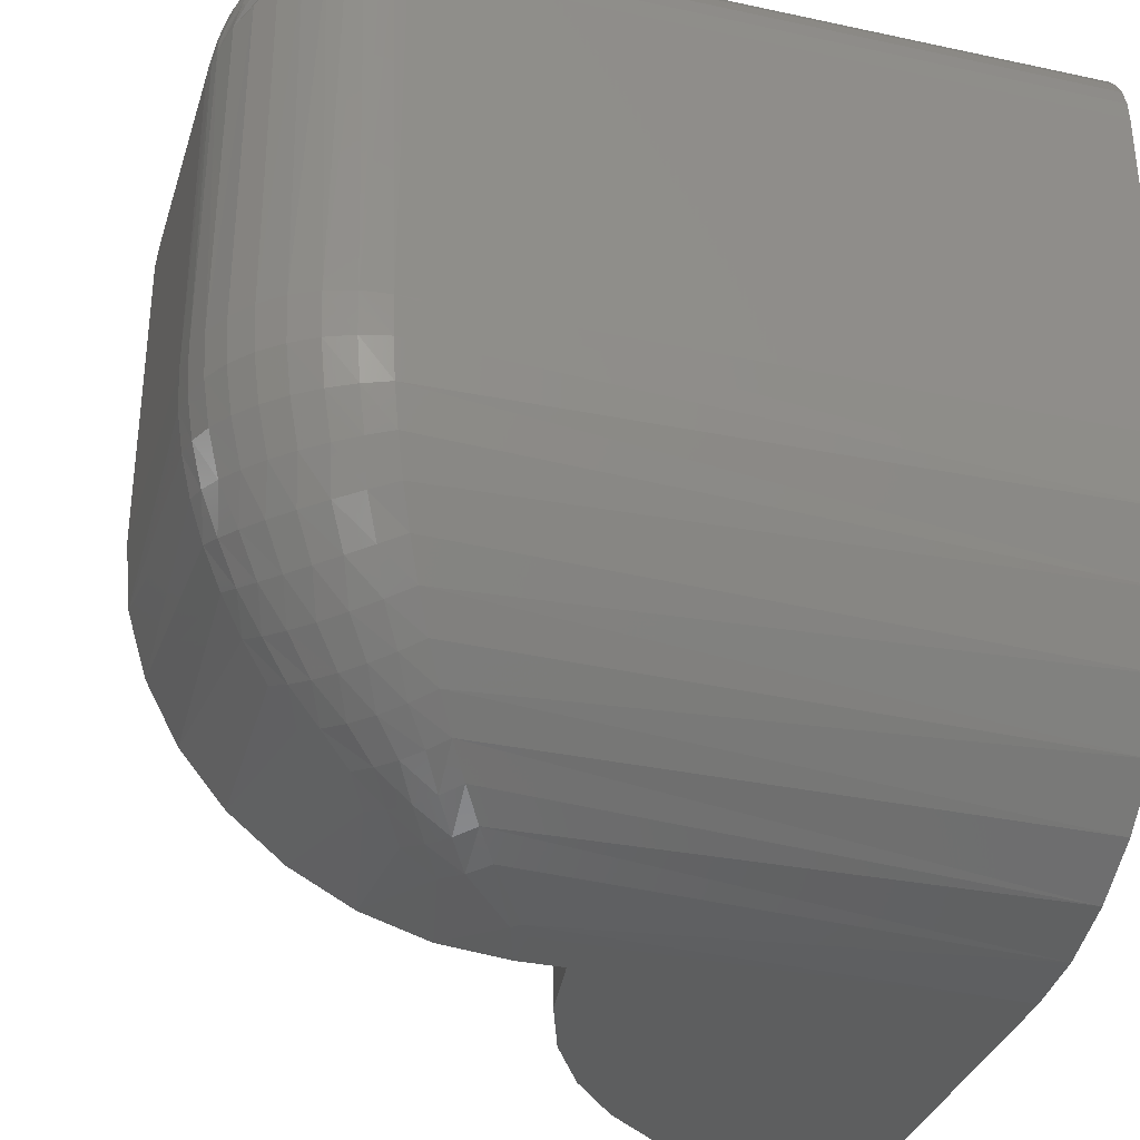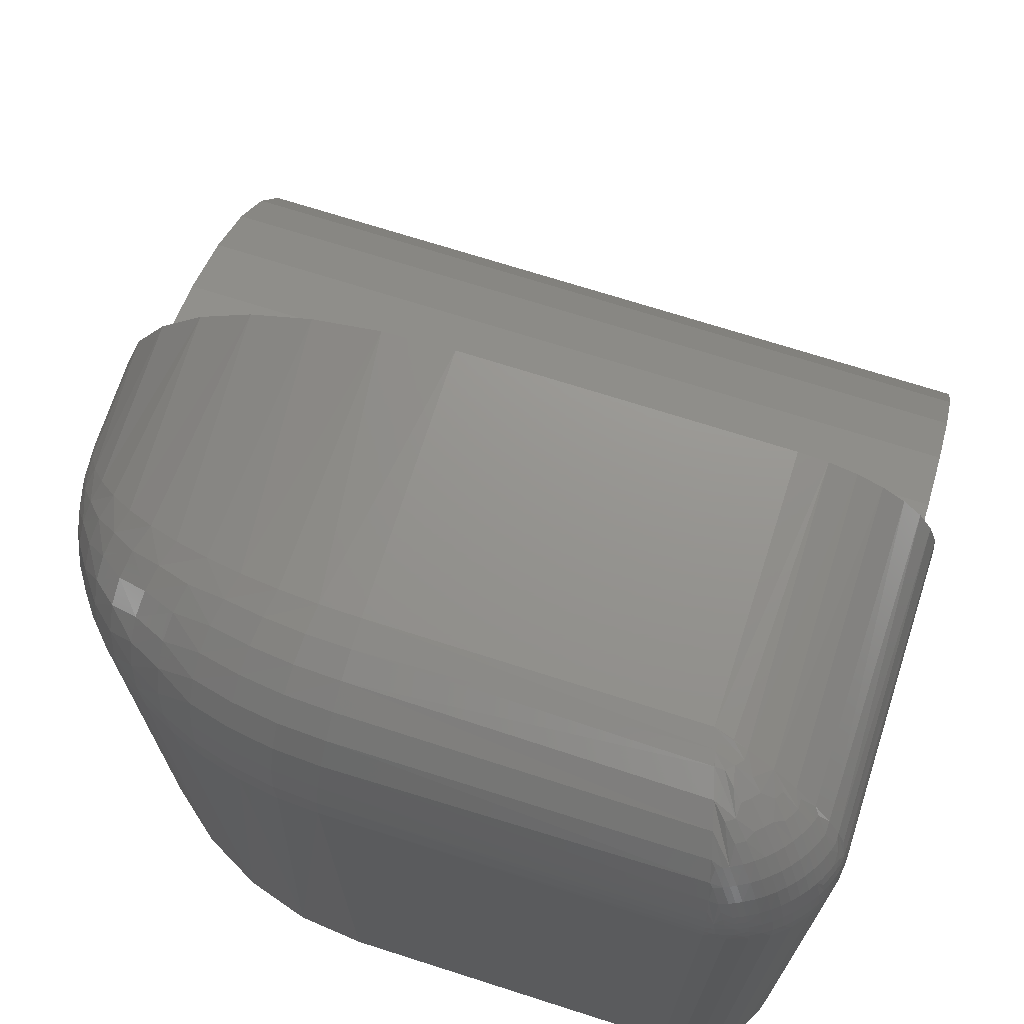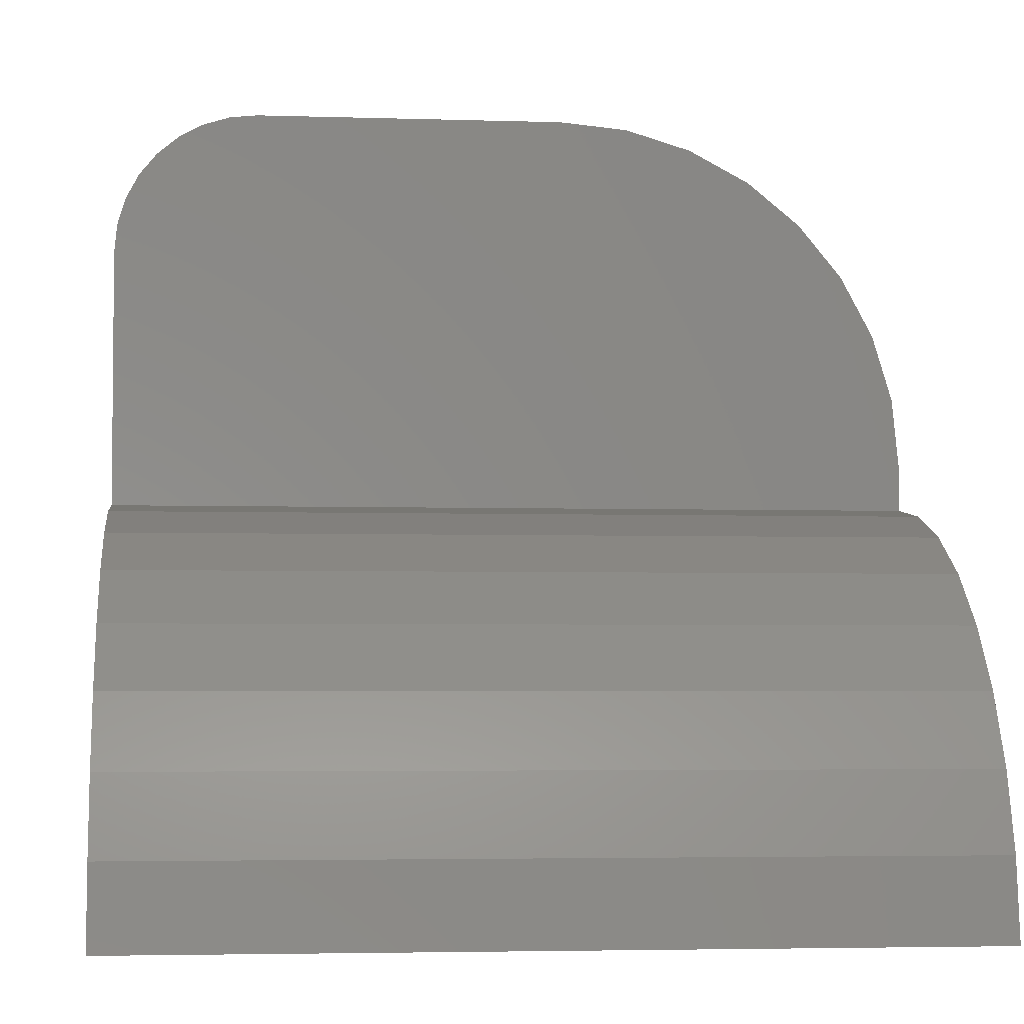
<metadata>
{"format":"stl","ext":"stl","renderer":"f3d","projection":"perspective","resolution":1024,"background":"white","views":[{"elev":-33.7,"azim":73.6,"up":"+Y"},{"elev":71.1,"azim":107.7,"up":"+Z"},{"elev":-3.8,"azim":-96.1,"up":"+Z"}]}
</metadata>
<code>
# stl→obj: 320 verts, 636 faces
v -0.1033 -0.1241 0.7467
v -0.1069 -0.4219 0.7474
v -0.08199 -0.4219 0.7399
v -0.07961 -0.1172 0.7389
v -0.0389 -0.4219 0.7111
v -0.02238 -0.4219 0.691
v -0.02568 -0.1013 0.6957
v -0.01529 -0.09824 0.6791
v -0.01011 -0.4219 0.668
v 8.463e-17 -0.4219 0.6172
v 4.82e-17 -0.09375 0.6172
v -0.0004877 -0.09388 0.6288
v -0.1328 -0.1328 0.75
v -0.1328 -0.4219 0.75
v -0.1158 -0.1278 0.7489
v -0.0585 -0.111 0.7273
v -0.05903 -0.4219 0.7276
v -0.03985 -0.1055 0.712
v -0.002552 -0.4219 0.6431
v -0.004477 -0.09506 0.6515
v -0.008758 -0.09631 0.6647
v -0.001785 -0.09427 0.639
v -0.3711 -0.1328 0.75
v -0.3711 -0.4219 0.75
v 1.041e-17 -0.09375 -4.592e-17
v 4.684e-17 -0.4219 -4.592e-17
v -0.3711 -0.75 0.3789
v -0.3281 -0.75 0.4219
v -0.3711 -0.75 0.4219
v -0.3281 -0.75 -2.583e-17
v -0.4437 -0.75 0.3686
v -0.5132 -0.75 0.3452
v -0.5772 -0.75 0.3094
v -0.6336 -0.75 0.2626
v -0.6805 -0.75 0.2062
v -0.7162 -0.75 0.1421
v -0.7397 -0.75 0.07262
v -0.75 -0.75 0
v -0.3711 -0.7437 0.4859
v -0.3711 -0.725 0.5474
v -0.3711 -0.6947 0.6042
v -0.3711 -0.6539 0.6539
v -0.3711 -0.6042 0.6947
v -0.3711 -0.5474 0.725
v -0.3711 -0.4859 0.7437
v -0.3711 4.207e-17 0.3789
v -0.3711 -0.1069 0.7474
v -0.3711 -0.08199 0.7399
v -0.3711 -0.05903 0.7276
v -0.3711 -0.0389 0.7111
v -0.3711 -0.02238 0.691
v -0.3711 -0.01011 0.668
v -0.3711 -0.002552 0.6431
v -0.3711 4.207e-17 0.6172
v -0.09375 7.286e-17 -4.018e-17
v -0.07546 -0.001801 -4.13e-17
v -0.75 0 0
v -0.006305 -0.4859 -4.554e-17
v -0.02498 -0.5474 -4.439e-17
v -0.0553 -0.6042 -4.254e-17
v -0.09611 -0.6539 -4.004e-17
v -0.1458 -0.6947 -3.699e-17
v -0.2026 -0.725 -3.352e-17
v -0.2641 -0.7437 -2.975e-17
v -0.05787 -0.007136 -4.238e-17
v -0.04167 -0.0158 -4.337e-17
v -0.02746 -0.02746 -4.424e-17
v -0.0158 -0.04167 -4.496e-17
v -0.007136 -0.05787 -4.549e-17
v -0.001801 -0.07546 -4.581e-17
v -0.134 -0.458 0.748
v -0.1375 -0.4935 0.7421
v -0.1434 -0.5282 0.7323
v -0.1513 -0.5613 0.7189
v -0.1615 -0.593 0.7018
v -0.1734 -0.6222 0.6817
v -0.1874 -0.6494 0.6583
v -0.2028 -0.6735 0.6325
v -0.2199 -0.695 0.6038
v -0.238 -0.713 0.5733
v -0.2574 -0.7278 0.5406
v -0.2775 -0.7388 0.5069
v -0.3179 -0.7495 0.4391
v -0.00199 -0.458 0.616
v -0.007902 -0.4935 0.6125
v -0.01771 -0.5282 0.6066
v -0.03111 -0.5613 0.5987
v -0.04817 -0.593 0.5885
v -0.06826 -0.6222 0.5766
v -0.0917 -0.6494 0.5626
v -0.1175 -0.6735 0.5472
v -0.1462 -0.695 0.5301
v -0.1767 -0.713 0.512
v -0.2094 -0.7278 0.4926
v -0.2431 -0.7388 0.4725
v -0.3109 -0.7495 0.4321
v -0.2601 -0.741 0.4899
v -0.2408 -0.7315 0.5254
v -0.2246 -0.7315 0.5092
v -0.1905 -0.7181 0.5285
v -0.2056 -0.7198 0.5444
v -0.2215 -0.7181 0.5595
v -0.1585 -0.7011 0.5465
v -0.1724 -0.7042 0.5625
v -0.1875 -0.7042 0.5776
v -0.2035 -0.7011 0.5915
v -0.116 -0.6626 0.6007
v -0.1463 -0.6854 0.586
v -0.1306 -0.6814 0.567
v -0.1318 -0.6643 0.6182
v -0.164 -0.6854 0.6037
v -0.1493 -0.6626 0.634
v -0.183 -0.6814 0.6194
v -0.168 -0.6576 0.6475
v -0.06743 -0.6073 0.6311
v -0.09272 -0.6371 0.6203
v -0.07863 -0.6314 0.5989
v -0.08207 -0.6102 0.6506
v -0.11 -0.639 0.64
v -0.09943 -0.6102 0.6679
v -0.1297 -0.6371 0.6573
v -0.1189 -0.6073 0.6826
v -0.1511 -0.6314 0.6714
v -0.1398 -0.6015 0.694
v -0.03081 -0.5392 0.6519
v -0.04899 -0.5751 0.6459
v -0.03783 -0.5695 0.6228
v -0.04315 -0.5421 0.6726
v -0.06418 -0.578 0.6672
v -0.05884 -0.5431 0.6912
v -0.08279 -0.578 0.6858
v -0.07736 -0.5421 0.7069
v -0.1041 -0.5751 0.701
v -0.0981 -0.5392 0.7192
v -0.1272 -0.5695 0.7122
v -0.1203 -0.5346 0.7278
v -0.02479 -0.4635 0.6888
v -0.01249 -0.4623 0.6662
v -0.004797 -0.4605 0.6416
v -0.04121 -0.4639 0.7088
v -0.06115 -0.4635 0.7252
v -0.08385 -0.4623 0.7375
v -0.1084 -0.4605 0.7452
v -0.1025 -0.6576 0.582
v -0.056 -0.6015 0.6102
v -0.02223 -0.5346 0.6297
v -0.04797 -0.5045 0.702
v -0.03182 -0.5038 0.6826
v -0.01948 -0.5016 0.6607
v -0.01141 -0.4982 0.637
v -0.06736 -0.5038 0.7182
v -0.08929 -0.5016 0.7305
v -0.113 -0.4982 0.7386
v -0.09375 7.286e-17 0.6172
v -0.07546 -0.001801 0.6172
v -0.05787 -0.007136 0.6172
v -0.04167 -0.0158 0.6172
v -0.02746 -0.02746 0.6172
v -0.0158 -0.04167 0.6172
v -0.007136 -0.05787 0.6172
v -0.001801 -0.07546 0.6172
v -0.7397 1.241e-17 0.07262
v -0.7162 1.501e-17 0.1421
v -0.6805 1.898e-17 0.2062
v -0.6336 2.419e-17 0.2626
v -0.5772 3.045e-17 0.3094
v -0.5132 3.756e-17 0.3452
v -0.4437 4.528e-17 0.3686
v -0.09824 -0.01529 0.6791
v -0.09631 -0.008757 0.6647
v -0.1013 -0.02567 0.6957
v -0.1055 -0.03985 0.712
v -0.1241 -0.1033 0.7467
v -0.09505 -0.004476 0.6515
v -0.09427 -0.001785 0.639
v -0.09388 -0.0004871 0.6288
v -0.111 -0.0585 0.7273
v -0.1172 -0.07961 0.7389
v -0.1278 -0.1158 0.7489
v -0.001598 -0.0764 0.6196
v -0.002298 -0.0771 0.6328
v -0.0009011 -0.08518 0.6295
v -0.03715 -0.09538 0.7089
v -0.0124 -0.04931 0.6347
v -0.01716 -0.04186 0.636
v -0.03466 -0.02274 0.6369
v -0.09636 -0.07223 0.7339
v -0.1039 -0.06756 0.7325
v -0.09618 -0.08426 0.7387
v -0.1053 -0.09342 0.743
v -0.1154 -0.1035 0.7464
v -0.09662 -0.05239 0.7222
v -0.105 -0.05285 0.7231
v -0.05407 -0.009836 0.6336
v -0.04895 -0.01261 0.6348
v -0.09564 -0.03705 0.7088
v -0.1004 -0.03532 0.7073
v -0.09064 -0.0256 0.6949
v -0.08867 -0.004491 0.6509
v -0.08256 -0.007951 0.6603
v -0.08591 -0.01129 0.6696
v -0.08672 -0.002538 0.6418
v -0.08509 -0.0009115 0.6295
v -0.002526 -0.0868 0.6418
v -0.0233 -0.0981 0.6923
v -0.03525 -0.1006 0.7072
v -0.02553 -0.09086 0.6948
v -0.01738 -0.08271 0.6808
v -0.01516 -0.08996 0.6782
v -0.01126 -0.08607 0.6695
v -0.01086 -0.07619 0.6651
v -0.007928 -0.08273 0.6603
v -0.008259 -0.07359 0.6566
v -0.005802 -0.08061 0.6528
v -0.006159 -0.07149 0.6477
v -0.004058 -0.07886 0.645
v -0.004315 -0.06965 0.6356
v -0.006551 -0.06478 0.6403
v -0.005555 -0.06378 0.6308
v -0.01234 -0.06346 0.6597
v -0.01514 -0.05205 0.6529
v -0.01992 -0.05683 0.6703
v -0.01021 -0.06133 0.6507
v -0.008675 -0.0598 0.6418
v -0.007624 -0.05875 0.6324
v -0.007082 -0.0582 0.6225
v -0.1144 -0.1269 0.7487
v -0.1032 -0.1157 0.7464
v -0.05409 -0.06658 0.7148
v -0.06782 -0.08032 0.728
v -0.05963 -0.08433 0.7247
v -0.0488 -0.0735 0.714
v -0.109 -0.1093 0.7468
v -0.09317 -0.1057 0.743
v -0.0898 -0.09008 0.739
v -0.08401 -0.0965 0.7387
v -0.1266 -0.1146 0.7487
v -0.08 -0.06808 0.728
v -0.08399 -0.05986 0.7247
v -0.07316 -0.04903 0.7141
v -0.06627 -0.05435 0.7148
v -0.09148 -0.05514 0.7234
v -0.05673 -0.0125 0.6519
v -0.05888 -0.01465 0.6608
v -0.05648 -0.02014 0.6703
v -0.05169 -0.01536 0.653
v -0.05517 -0.01093 0.643
v -0.09107 -0.03894 0.7101
v -0.08572 -0.04148 0.7115
v -0.06504 -0.00645 0.6402
v -0.06405 -0.005459 0.6307
v -0.06943 -0.004383 0.6356
v -0.07597 -0.01093 0.6652
v -0.0825 -0.01745 0.6808
v -0.07337 -0.00833 0.6567
v -0.08044 -0.005832 0.6529
v -0.07871 -0.004093 0.6451
v -0.07127 -0.006228 0.6477
v -0.07694 -0.002332 0.6329
v -0.07624 -0.001629 0.6197
v -0.004481 -0.08876 0.6509
v -0.03926 -0.09038 0.7103
v -0.04406 -0.08097 0.7126
v -0.05493 -0.09185 0.7233
v -0.06735 -0.1043 0.7324
v -0.07199 -0.0967 0.7339
v -0.05942 -0.007286 0.6318
v -0.08981 -0.0152 0.6783
v -0.008062 -0.06629 0.6493
v -0.01018 -0.06841 0.6583
v -0.01279 -0.07102 0.6667
v -0.01932 -0.07754 0.6824
v -0.02745 -0.08568 0.6964
v -0.01496 -0.06608 0.6681
v -0.02148 -0.0726 0.6838
v -0.02959 -0.08071 0.6978
v -0.02641 -0.06332 0.6859
v -0.03446 -0.07137 0.7001
v -0.01999 -0.04469 0.6541
v -0.02479 -0.04949 0.6715
v -0.03125 -0.05595 0.6872
v -0.03925 -0.06395 0.7014
v -0.02248 -0.03497 0.6368
v -0.02535 -0.03784 0.6549
v -0.03017 -0.04266 0.6722
v -0.03661 -0.0491 0.688
v -0.04457 -0.05707 0.7022
v -0.02832 -0.0286 0.6371
v -0.0312 -0.03149 0.6551
v -0.03603 -0.03631 0.6725
v -0.04246 -0.04275 0.6882
v -0.05041 -0.0507 0.7024
v -0.05991 -0.0602 0.7151
v -0.07363 -0.07392 0.7283
v -0.03753 -0.02561 0.6549
v -0.04236 -0.03043 0.6723
v -0.04879 -0.03687 0.688
v -0.05676 -0.04483 0.7022
v -0.04153 -0.0174 0.6361
v -0.04436 -0.02023 0.6542
v -0.04916 -0.02503 0.6715
v -0.05562 -0.03149 0.6873
v -0.06362 -0.03949 0.7014
v -0.06296 -0.02662 0.686
v -0.07101 -0.03467 0.7001
v -0.0806 -0.04426 0.7127
v -0.0615 -0.01726 0.6693
v -0.068 -0.02377 0.6849
v -0.07608 -0.03185 0.699
v -0.06046 -0.008333 0.6414
v -0.06202 -0.00989 0.6505
v -0.06415 -0.01202 0.6595
v -0.06676 -0.01463 0.6679
v -0.07329 -0.02116 0.6836
v -0.0814 -0.02927 0.6976
v -0.08594 -0.02735 0.6963
v -0.0778 -0.01921 0.6823
v -0.07127 -0.01268 0.6667
v -0.06866 -0.01008 0.6582
v -0.06654 -0.007957 0.6492
f 1 2 3
f 1 3 4
f 5 6 7
f 8 7 6
f 6 9 8
f 10 11 12
f 13 14 15
f 15 14 2
f 15 2 1
f 4 3 16
f 16 3 17
f 16 17 18
f 18 17 5
f 18 5 7
f 19 20 9
f 9 20 21
f 9 21 8
f 10 12 19
f 19 12 22
f 19 22 20
f 13 23 14
f 14 23 24
f 25 11 26
f 26 11 10
f 27 28 29
f 30 28 27
f 30 27 31
f 30 31 32
f 30 32 33
f 30 33 34
f 30 34 35
f 30 35 36
f 30 36 37
f 30 37 38
f 27 29 39
f 27 39 40
f 27 40 41
f 27 41 42
f 27 42 43
f 27 43 44
f 27 44 45
f 27 45 24
f 27 24 23
f 27 23 46
f 23 47 48
f 23 48 49
f 23 49 50
f 23 50 51
f 23 51 52
f 23 52 53
f 23 53 54
f 23 54 46
f 55 56 57
f 38 57 25
f 38 25 26
f 38 26 58
f 38 58 59
f 38 59 60
f 38 60 61
f 38 61 62
f 38 62 63
f 38 63 64
f 38 64 30
f 25 57 56
f 25 56 65
f 25 65 66
f 25 66 67
f 25 67 68
f 25 68 69
f 25 69 70
f 14 24 71
f 71 24 45
f 71 45 72
f 72 45 73
f 73 45 44
f 73 44 74
f 74 44 75
f 75 44 43
f 75 43 76
f 76 43 77
f 77 43 42
f 77 42 78
f 78 42 79
f 79 42 41
f 79 41 80
f 80 41 40
f 80 40 81
f 81 40 82
f 82 40 39
f 82 39 83
f 28 83 29
f 29 83 39
f 26 10 58
f 58 10 84
f 58 84 85
f 58 85 59
f 59 85 86
f 59 86 87
f 59 87 60
f 60 87 88
f 60 88 89
f 60 89 61
f 61 89 90
f 61 90 91
f 61 91 62
f 62 91 92
f 62 92 63
f 63 92 93
f 63 93 94
f 63 94 64
f 64 94 95
f 64 95 96
f 28 30 96
f 96 30 64
f 96 83 28
f 83 96 95
f 82 83 97
f 98 97 99
f 82 97 98
f 81 82 98
f 99 100 101
f 101 98 99
f 102 98 101
f 81 98 102
f 100 103 104
f 104 101 100
f 105 101 104
f 102 101 105
f 106 102 105
f 107 108 109
f 108 107 110
f 110 111 108
f 112 111 110
f 113 111 112
f 114 113 112
f 78 113 114
f 77 78 114
f 115 116 117
f 116 115 118
f 118 119 116
f 120 119 118
f 121 119 120
f 122 121 120
f 123 121 122
f 124 123 122
f 76 123 124
f 75 76 124
f 125 126 127
f 126 125 128
f 128 129 126
f 129 128 130
f 130 131 129
f 132 131 130
f 133 131 132
f 134 133 132
f 135 133 134
f 136 135 134
f 74 135 136
f 73 74 136
f 5 137 6
f 6 137 138
f 6 138 9
f 9 138 139
f 9 139 19
f 19 139 84
f 19 84 10
f 137 5 140
f 140 5 17
f 140 17 141
f 141 17 3
f 141 3 142
f 142 3 2
f 142 2 143
f 143 2 14
f 143 14 71
f 83 95 97
f 97 95 94
f 97 94 99
f 99 94 93
f 99 93 100
f 100 93 92
f 100 92 103
f 81 102 80
f 80 102 106
f 80 106 79
f 108 103 109
f 109 103 92
f 109 92 91
f 103 108 104
f 104 108 111
f 104 111 105
f 105 111 113
f 105 113 106
f 106 113 78
f 106 78 79
f 107 109 144
f 144 109 91
f 144 91 90
f 119 107 116
f 116 107 144
f 116 144 117
f 117 144 90
f 117 90 89
f 107 119 110
f 110 119 121
f 110 121 112
f 112 121 123
f 112 123 114
f 114 123 76
f 114 76 77
f 115 117 145
f 145 117 89
f 145 89 88
f 129 115 126
f 126 115 145
f 126 145 127
f 127 145 88
f 127 88 87
f 115 129 118
f 118 129 131
f 118 131 120
f 120 131 133
f 120 133 122
f 122 133 135
f 122 135 124
f 124 135 74
f 124 74 75
f 125 127 146
f 146 127 87
f 146 87 86
f 147 128 148
f 148 128 125
f 148 125 149
f 149 125 146
f 149 146 150
f 150 146 86
f 150 86 85
f 128 147 130
f 130 147 151
f 130 151 132
f 132 151 152
f 132 152 134
f 134 152 153
f 134 153 136
f 136 153 72
f 136 72 73
f 140 148 137
f 137 148 149
f 137 149 138
f 138 149 150
f 138 150 139
f 139 150 85
f 139 85 84
f 148 140 147
f 147 140 141
f 147 141 151
f 151 141 142
f 151 142 152
f 152 142 143
f 152 143 153
f 153 143 71
f 153 71 72
f 55 154 56
f 56 154 155
f 56 155 65
f 65 155 156
f 65 156 66
f 66 156 157
f 66 157 67
f 67 157 158
f 67 158 68
f 68 158 159
f 68 159 69
f 69 159 160
f 69 160 70
f 70 160 161
f 70 161 25
f 25 161 11
f 55 57 162
f 55 162 163
f 55 163 164
f 55 164 165
f 55 165 166
f 55 166 167
f 55 167 168
f 55 168 46
f 55 46 54
f 55 54 154
f 169 170 52
f 52 51 169
f 169 51 171
f 171 51 50
f 171 50 172
f 48 47 173
f 53 52 170
f 53 170 174
f 53 174 175
f 53 175 176
f 53 176 154
f 53 154 54
f 172 50 177
f 177 50 49
f 177 49 178
f 178 49 48
f 178 48 173
f 23 13 47
f 47 13 179
f 47 179 173
f 180 181 182
f 18 183 16
f 184 160 159
f 185 159 158
f 186 158 157
f 187 188 178
f 178 189 187
f 178 190 189
f 190 178 173
f 191 190 173
f 192 193 177
f 178 192 177
f 178 188 192
f 156 194 195
f 195 157 156
f 196 197 172
f 193 196 172
f 177 193 172
f 197 198 171
f 172 197 171
f 199 170 169
f 169 200 199
f 201 200 169
f 174 170 199
f 175 174 199
f 202 175 199
f 176 175 202
f 203 176 202
f 204 22 12
f 205 7 8
f 206 18 7
f 7 207 206
f 205 207 7
f 208 209 210
f 210 211 208
f 212 211 210
f 213 211 212
f 214 213 212
f 215 213 214
f 216 215 214
f 181 180 217
f 206 183 18
f 217 218 215
f 218 217 219
f 220 221 222
f 223 221 220
f 221 223 224
f 224 184 221
f 225 184 224
f 184 225 226
f 226 160 184
f 227 15 1
f 1 228 227
f 229 230 231
f 232 229 231
f 228 233 227
f 233 228 234
f 234 235 233
f 236 235 234
f 190 191 233
f 189 190 233
f 235 189 233
f 173 179 237
f 191 173 237
f 187 189 238
f 238 239 187
f 240 239 238
f 241 240 238
f 242 192 188
f 243 244 245
f 246 243 245
f 247 243 246
f 194 247 246
f 195 194 246
f 248 193 192
f 249 248 192
f 250 251 252
f 253 201 254
f 253 200 201
f 200 253 255
f 255 256 200
f 257 256 255
f 258 257 255
f 259 252 260
f 256 199 200
f 202 199 256
f 257 202 256
f 13 15 227
f 13 227 233
f 13 233 191
f 13 191 237
f 13 237 179
f 11 161 180
f 11 180 182
f 11 182 12
f 261 8 21
f 261 21 20
f 261 20 22
f 261 22 204
f 261 204 216
f 261 216 214
f 261 214 212
f 261 212 210
f 261 210 209
f 261 209 8
f 161 160 226
f 161 226 219
f 161 219 217
f 161 217 180
f 262 263 264
f 262 264 265
f 262 265 4
f 262 4 16
f 262 16 183
f 266 231 230
f 266 230 236
f 266 236 234
f 266 234 228
f 266 228 1
f 266 1 4
f 266 4 265
f 155 260 252
f 155 252 251
f 155 251 267
f 155 267 156
f 154 176 203
f 154 203 259
f 154 259 260
f 154 260 155
f 268 171 198
f 268 198 254
f 268 254 201
f 268 201 169
f 268 169 171
f 12 182 204
f 204 182 181
f 204 181 216
f 216 181 217
f 216 217 215
f 8 209 205
f 205 209 208
f 205 208 207
f 218 269 215
f 215 269 270
f 215 270 213
f 213 270 271
f 213 271 211
f 211 271 272
f 211 272 208
f 208 272 273
f 208 273 207
f 207 273 183
f 207 183 206
f 226 225 219
f 219 225 224
f 219 224 218
f 218 224 223
f 218 223 269
f 269 223 220
f 269 220 270
f 270 220 274
f 270 274 271
f 271 274 275
f 271 275 272
f 272 275 276
f 272 276 273
f 273 276 262
f 273 262 183
f 220 222 274
f 274 222 277
f 274 277 275
f 275 277 278
f 275 278 276
f 276 278 263
f 276 263 262
f 159 185 184
f 184 185 279
f 184 279 221
f 221 279 280
f 221 280 222
f 222 280 281
f 222 281 277
f 277 281 282
f 277 282 278
f 278 282 232
f 278 232 263
f 263 232 231
f 263 231 264
f 264 231 266
f 264 266 265
f 158 283 185
f 185 283 284
f 185 284 279
f 279 284 285
f 279 285 280
f 280 285 286
f 280 286 281
f 281 286 287
f 281 287 282
f 282 287 229
f 282 229 232
f 158 288 283
f 283 288 289
f 283 289 284
f 284 289 290
f 284 290 285
f 285 290 291
f 285 291 286
f 286 291 292
f 286 292 287
f 287 292 293
f 287 293 229
f 229 293 294
f 229 294 230
f 230 294 235
f 230 235 236
f 158 186 288
f 288 186 295
f 288 295 289
f 289 295 296
f 289 296 290
f 290 296 297
f 290 297 291
f 291 297 298
f 291 298 292
f 292 298 241
f 292 241 293
f 293 241 238
f 293 238 294
f 294 238 189
f 294 189 235
f 157 299 186
f 186 299 300
f 186 300 295
f 295 300 301
f 295 301 296
f 296 301 302
f 296 302 297
f 297 302 303
f 297 303 298
f 298 303 240
f 298 240 241
f 157 195 299
f 299 195 246
f 299 246 300
f 300 246 245
f 300 245 301
f 301 245 304
f 301 304 302
f 302 304 305
f 302 305 303
f 303 305 306
f 303 306 240
f 240 306 242
f 240 242 239
f 239 242 188
f 239 188 187
f 244 307 245
f 245 307 308
f 245 308 304
f 304 308 309
f 304 309 305
f 305 309 249
f 305 249 306
f 306 249 192
f 306 192 242
f 156 267 194
f 194 267 310
f 194 310 247
f 247 310 311
f 247 311 243
f 243 311 312
f 243 312 244
f 244 312 313
f 244 313 307
f 307 313 314
f 307 314 308
f 308 314 315
f 308 315 309
f 309 315 248
f 309 248 249
f 193 248 196
f 196 248 315
f 196 315 316
f 316 315 314
f 316 314 317
f 317 314 313
f 317 313 318
f 318 313 312
f 318 312 319
f 319 312 311
f 319 311 320
f 320 311 310
f 320 310 250
f 250 310 267
f 250 267 251
f 250 258 320
f 320 258 255
f 320 255 319
f 319 255 253
f 319 253 318
f 318 253 254
f 318 254 317
f 317 254 198
f 317 198 316
f 316 198 197
f 316 197 196
f 250 252 258
f 258 252 259
f 258 259 257
f 257 259 203
f 257 203 202
f 57 38 162
f 162 38 37
f 162 37 163
f 163 37 36
f 163 36 164
f 164 36 35
f 164 35 165
f 165 35 34
f 165 34 166
f 166 34 33
f 166 33 167
f 167 33 32
f 167 32 168
f 168 32 31
f 168 31 46
f 46 31 27

</code>
